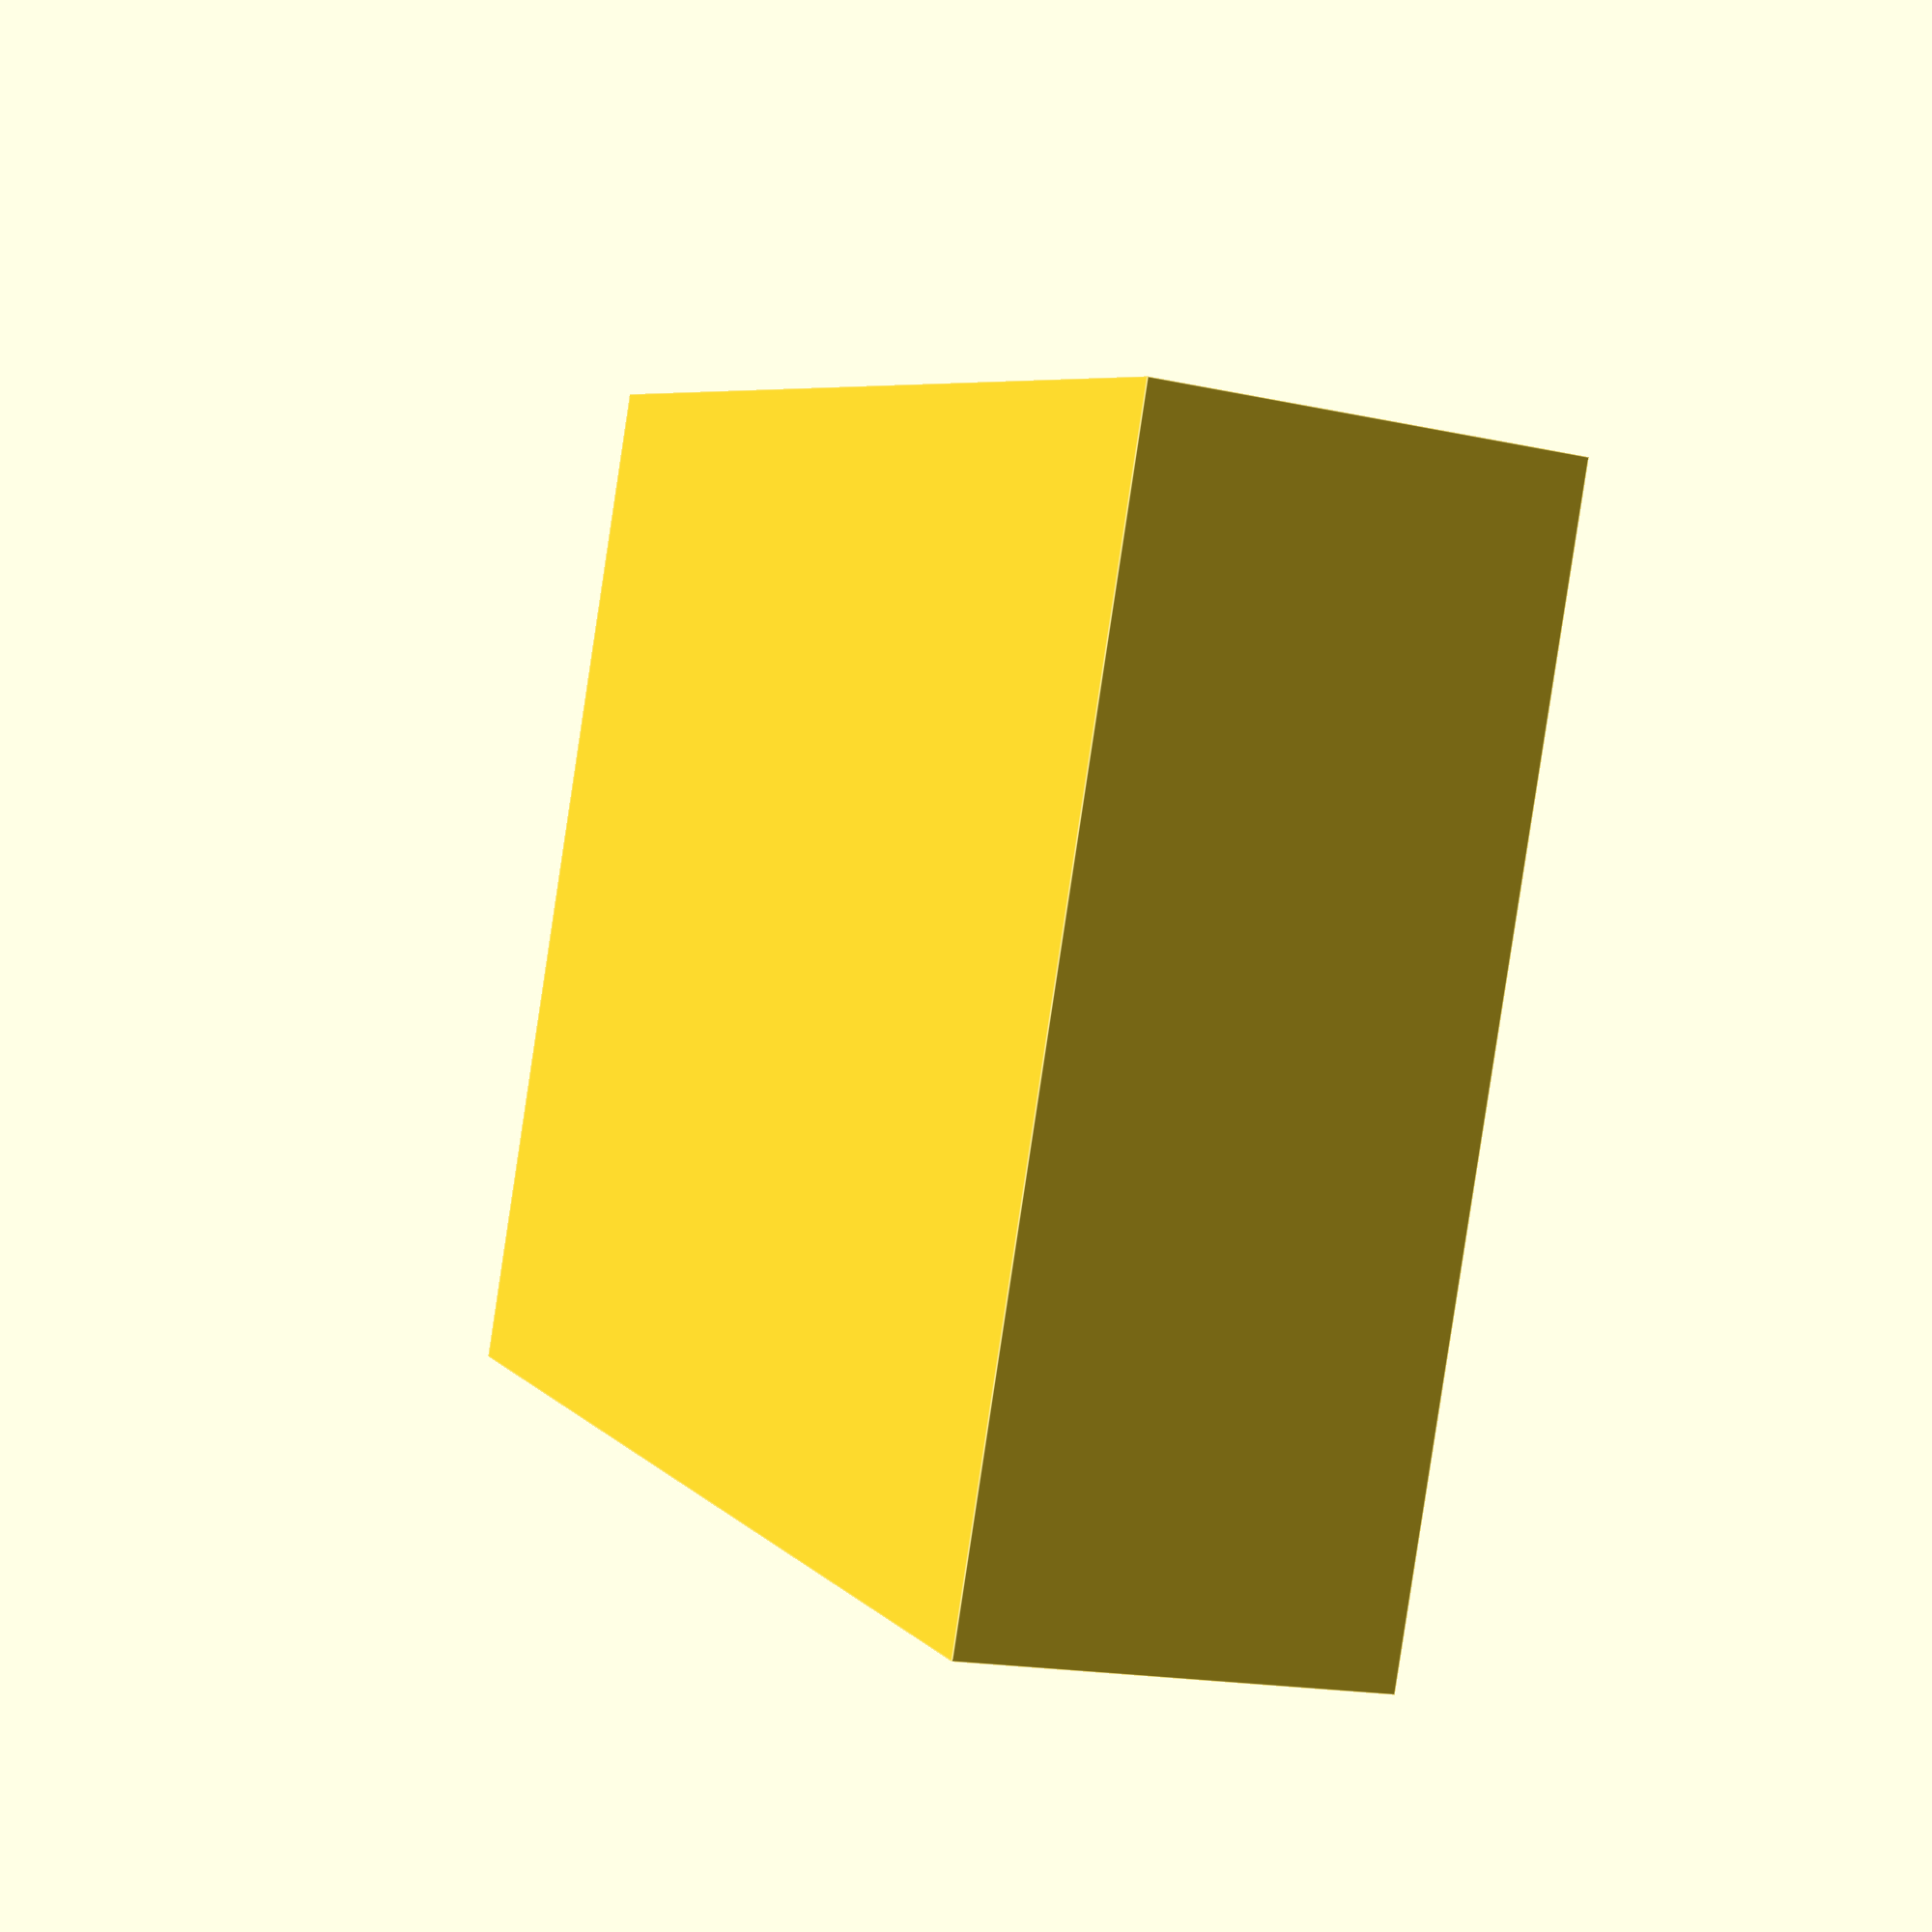
<openscad>


// 208 - 67
BOX_X = 208 - 67;
BOX_Y = 104;
BOX_Z = 40;

THICK = 1;
MARGIN = 6;

MODEL_W = 4;
MODEL_L = 26;
MODEL_M = 2;

BIG_MODEL_W = 5;
BIG_MODEL_L = 36;
BIG_MODEL_M = 3;

difference() {
    cube(size = [
        BOX_X,
        BOX_Y, 
        BOX_Z]);

    translate([
        THICK, 
        MARGIN + THICK, 
        THICK]) {
            
        cube(size = [
            BOX_X - (THICK * 2),
            BOX_Y - (MARGIN * 2) - (THICK * 2),
            BOX_Z]);
    }


    modelSlot(THICK, -32, 90);
    modelSlot(THICK, -62, 90);
    modelSlot(THICK, -105, 90);
    modelSlot(THICK, -135, 90);
    
    modelSlot(THICK - BOX_Y, 15, 270);
    big_modelSlot(THICK - BOX_Y, (BOX_X / 2) - (BIG_MODEL_L / 2), 270);
    big_modelSlot(THICK - BOX_Y, 95, 270);

    
    //modelSlot(90, 0, 0);
    //modelSlot(180, 0, 0);
    //modelSlot(270, 0, 0);
}

//big_modelSlot(THICK - BOX_Y, (BOX_Y / 2) + (BIG_MODEL_L / 2), 270);

module modelSlot(x, y, rot) {
    rotate([0, 0, rot]) {
        translate([x, y, THICK]) {
            cube(size = [
                MODEL_W,
                MODEL_L,
                BOX_Z]);
        }        
        
        translate([x + MODEL_M, y + MODEL_M, THICK]) {
            cube(size = [
                MODEL_W + 2,
                MODEL_L - (MODEL_M * 2),
                BOX_Z]);
        }
    }
}

module big_modelSlot(x, y, rot) {
    rotate([0, 0, rot]) {
        translate([x, y, THICK]) {
            cube(size = [
                BIG_MODEL_W,
                BIG_MODEL_L,
                BOX_Z]);
        }        
        
        translate([x + BIG_MODEL_M, y + BIG_MODEL_M, THICK]) {
            cube(size = [
                BIG_MODEL_W + 2,
                BIG_MODEL_L - (BIG_MODEL_M * 2),
                BOX_Z]);
        }
    }
}
</openscad>
<views>
elev=198.4 azim=157.2 roll=292.7 proj=p view=edges
</views>
